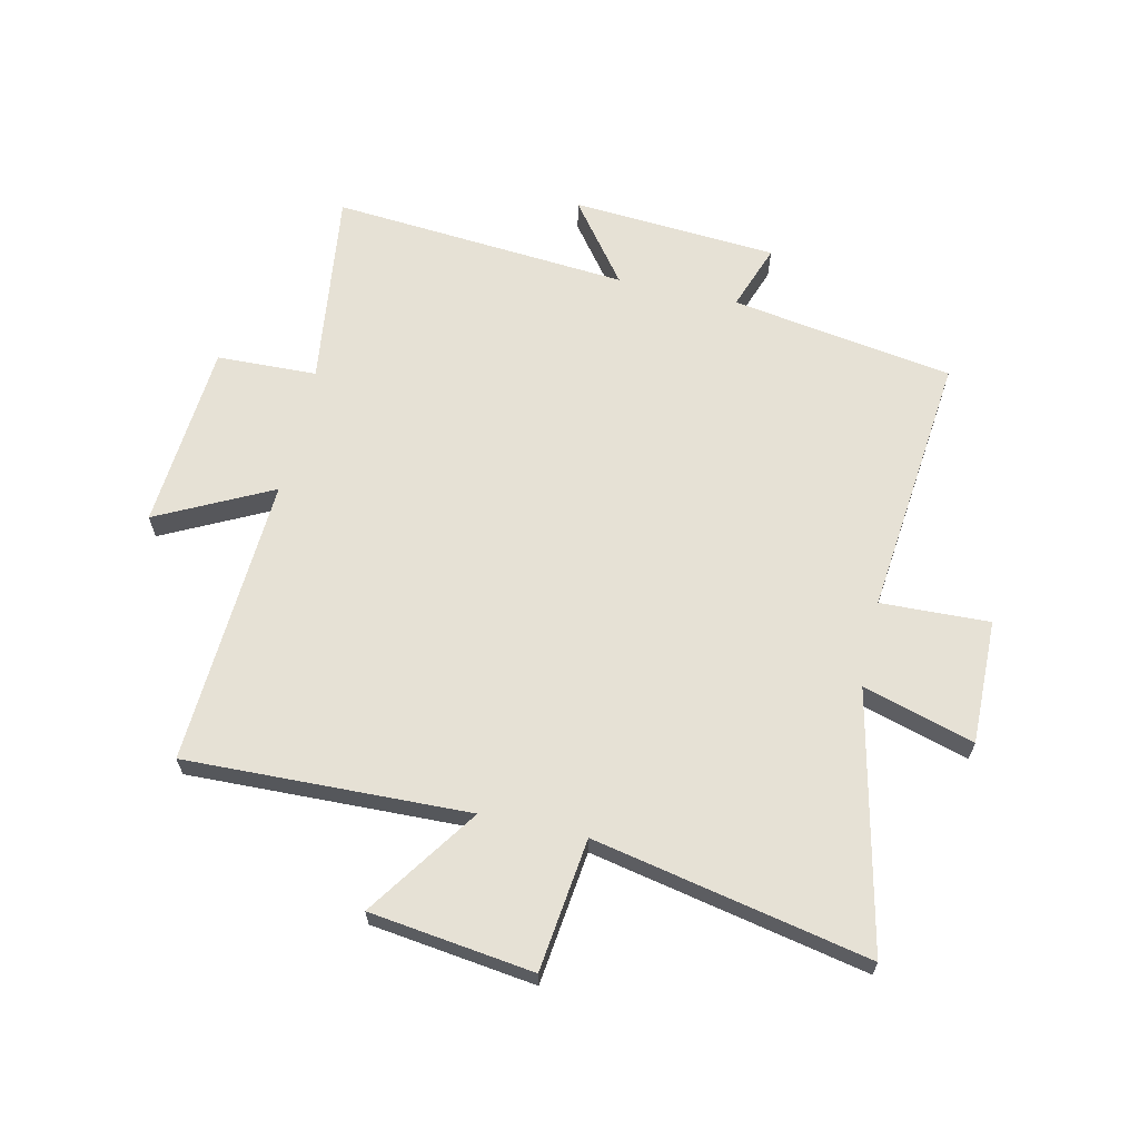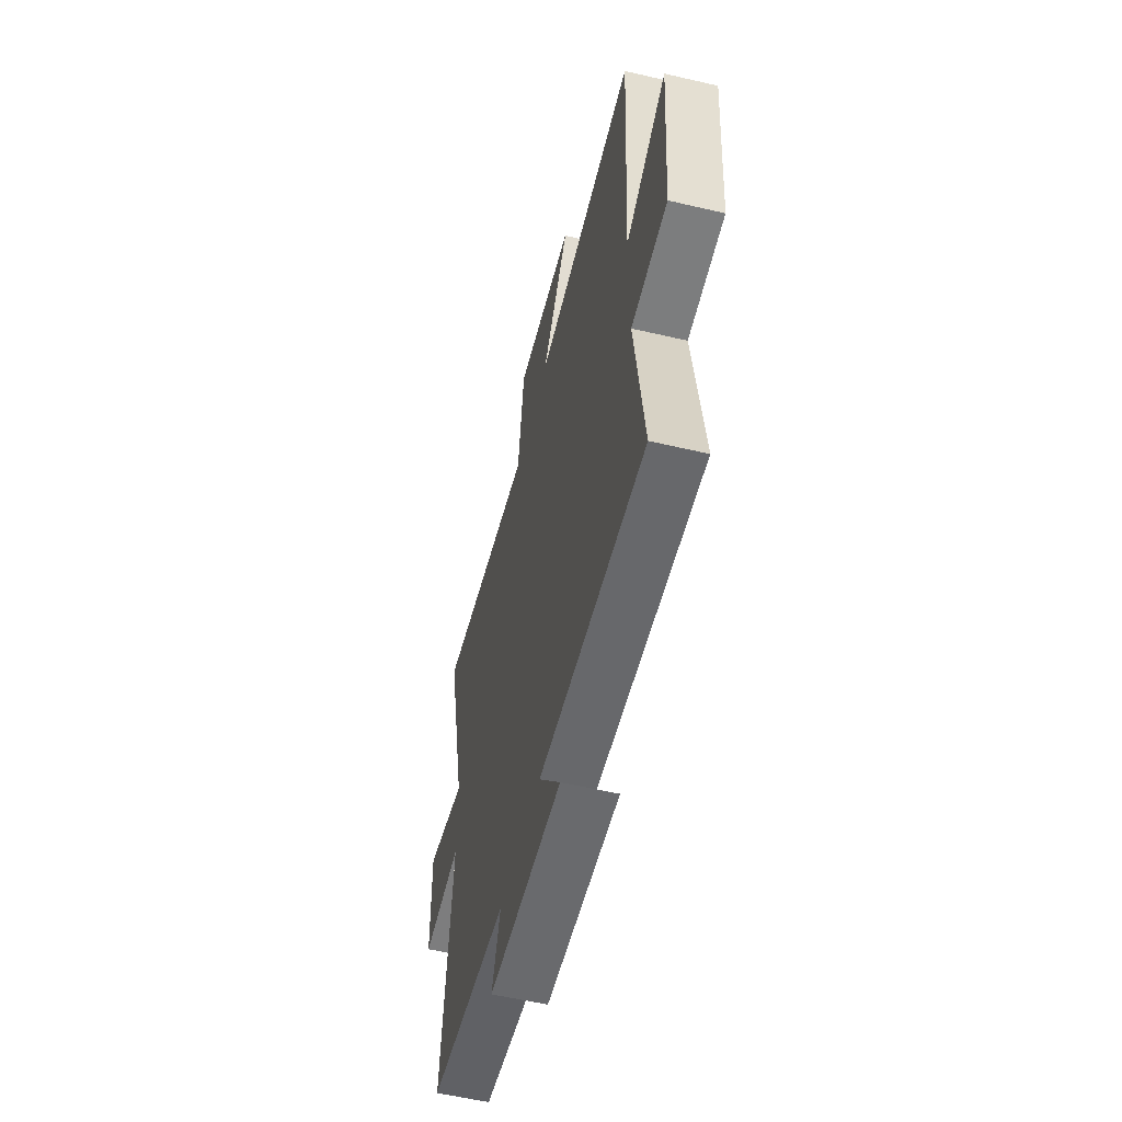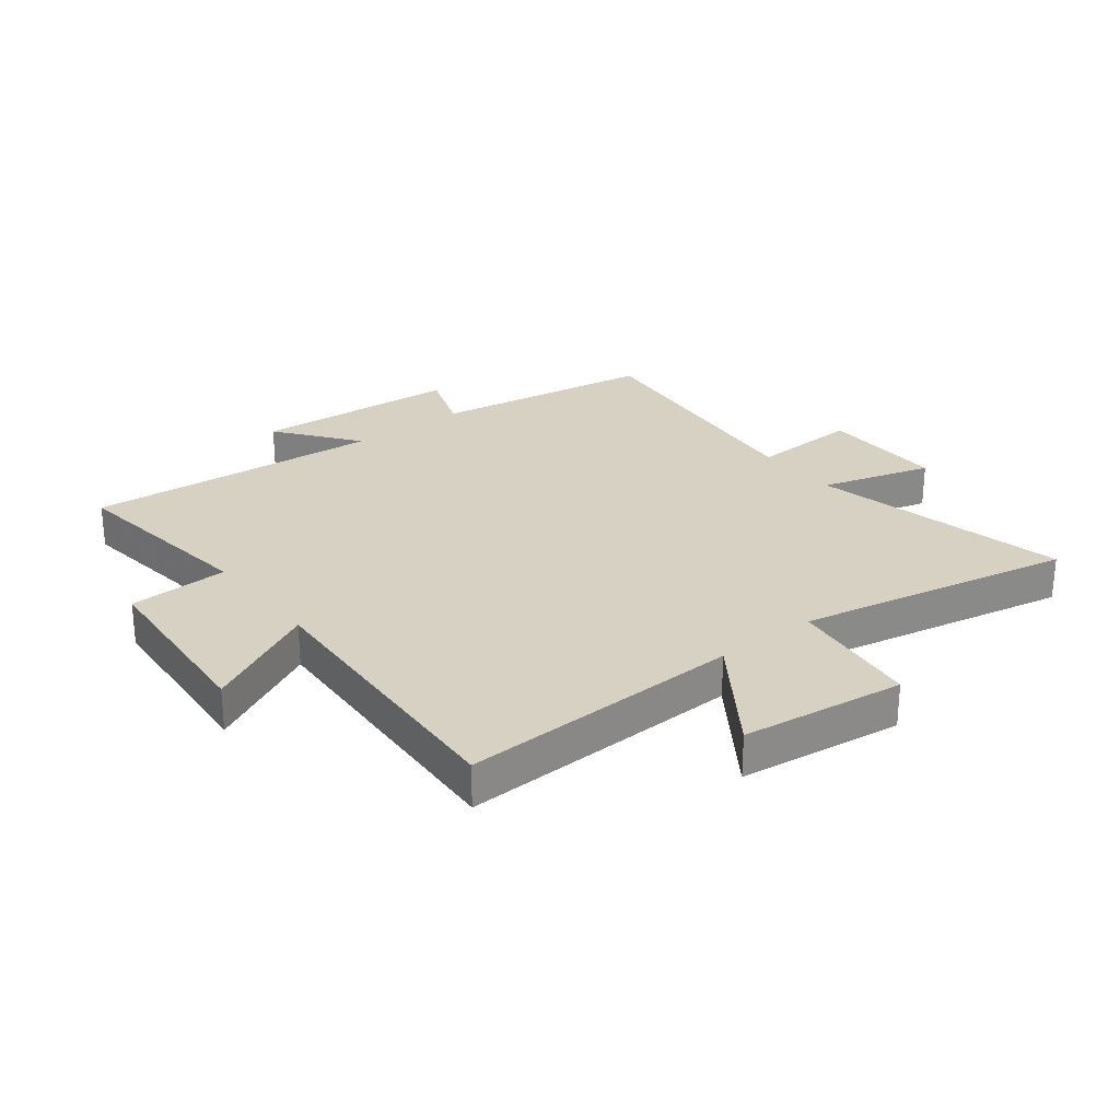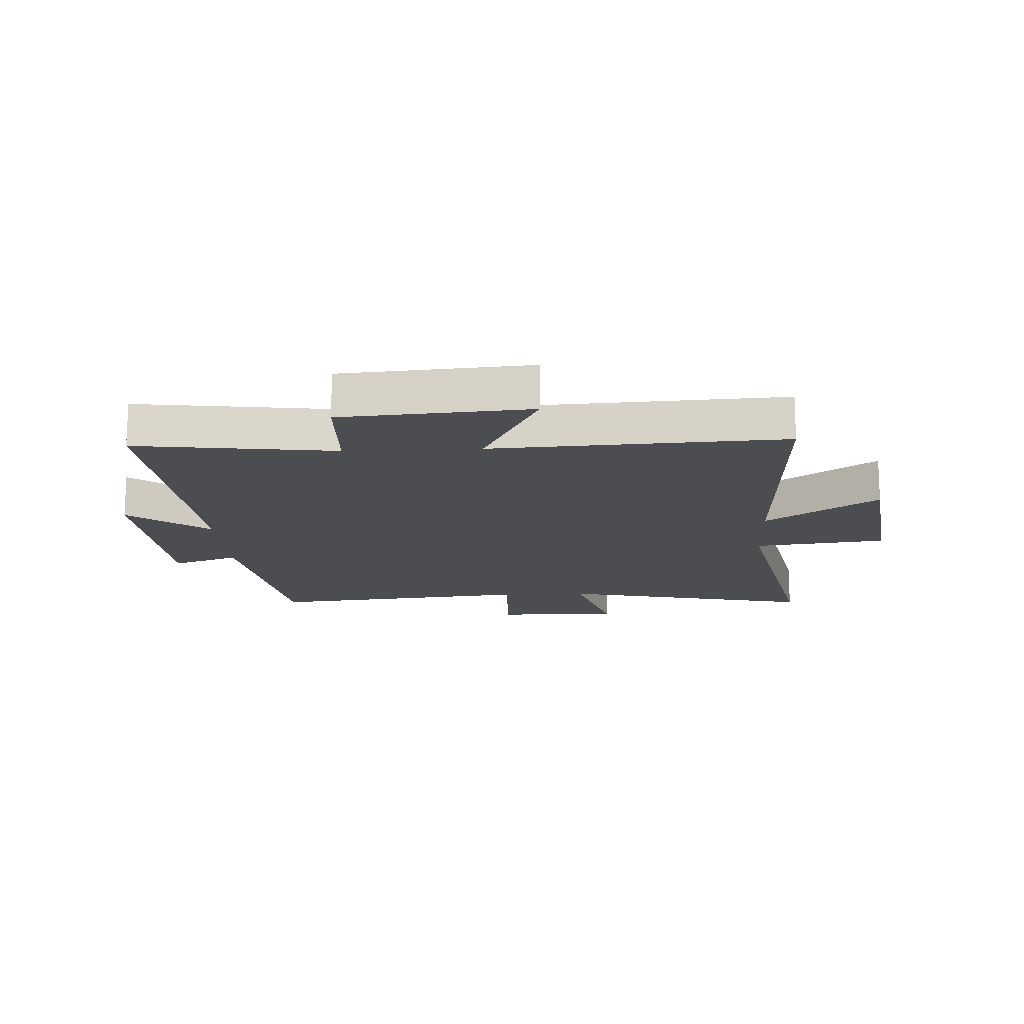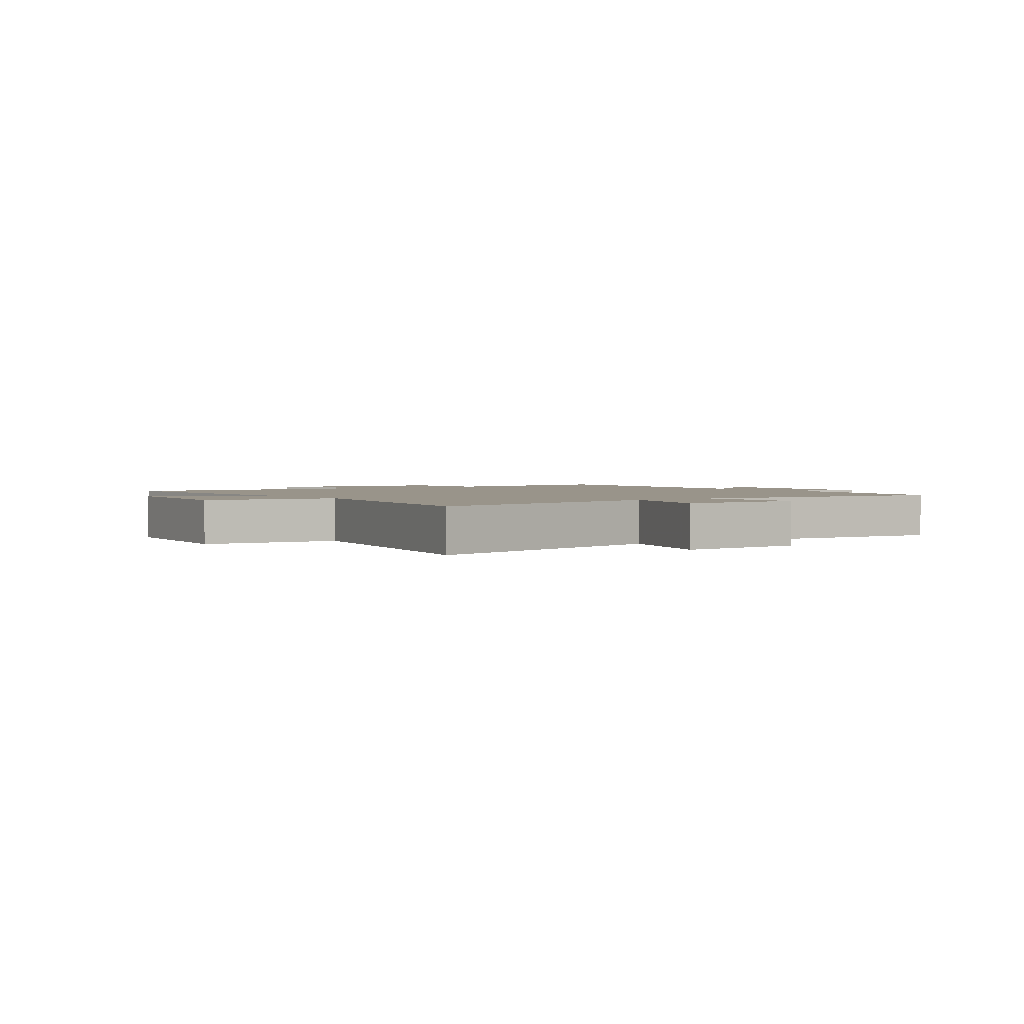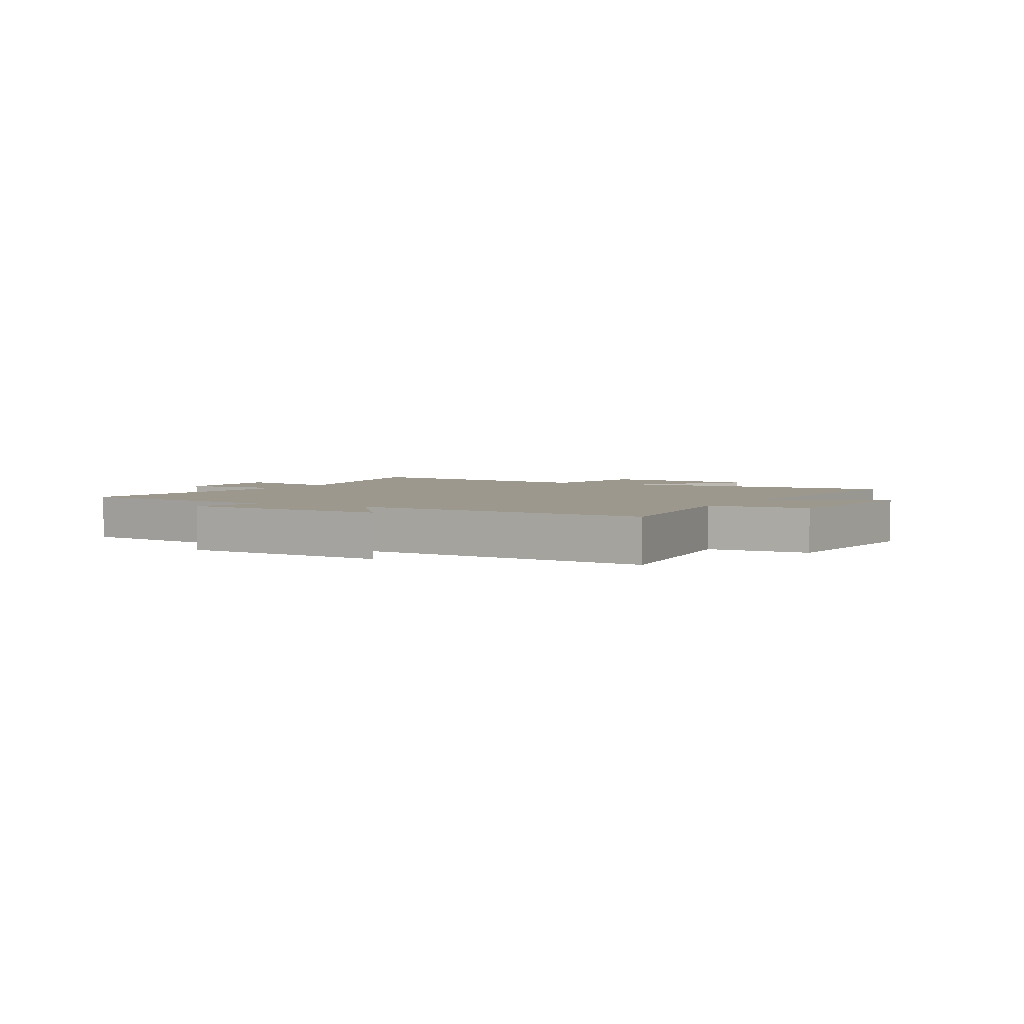
<metadata>
{"format":"obj","ext":"obj","renderer":"f3d","projection":"perspective","resolution":1024,"background":"white","views":[{"elev":64.5,"azim":12.8,"up":"+Y"},{"elev":-57.0,"azim":-103.7,"up":"+Z"},{"elev":27.1,"azim":-37.9,"up":"+Y"},{"elev":-15.7,"azim":-87.1,"up":"+Y"},{"elev":1.9,"azim":54.1,"up":"+Y"},{"elev":3.1,"azim":-150.9,"up":"+Y"}]}
</metadata>
<code>
v -0.544 0.07 -0.54
v -0.5 0.07 -0.203
v -0.67 0.07 -0.197
v -0.694 0.07 0.121
v -0.5 0.07 0.023
v -0.526 0.07 0.516
v -0.045 0.07 0.5
v -0.174 0.07 0.689
v 0.104 0.07 0.725
v 0.131 0.07 0.5
v 0.598 0.07 0.595
v 0.5 0.07 0.158
v 0.689 0.07 0.213
v 0.685 0.07 0.001
v 0.5 0.07 0.008
v 0.546 0.07 -0.441
v 0.168 0.07 -0.5
v 0.208 0.07 -0.613
v -0.142 0.07 -0.637
v -0.038 0.07 -0.5
v -0.544 0 -0.54
v -0.5 0 -0.203
v -0.67 0 -0.197
v -0.694 0 0.121
v -0.5 0 0.023
v -0.526 0 0.516
v -0.045 0 0.5
v -0.174 0 0.689
v 0.104 0 0.725
v 0.131 0 0.5
v 0.598 0 0.595
v 0.5 0 0.158
v 0.689 0 0.213
v 0.685 0 0.001
v 0.5 0 0.008
v 0.546 0 -0.441
v 0.168 0 -0.5
v 0.208 0 -0.613
v -0.142 0 -0.637
v -0.038 0 -0.5
f 17 18 19 20
f 15 16 17 20
f 15 20 1 2
f 12 13 14 15
f 12 15 2 3
f 10 11 12 3
f 7 8 9 10
f 7 10 3
f 5 6 7
f 5 7 3
f 3 4 5
f 40 39 38 37
f 40 37 36 35
f 22 21 40 35
f 35 34 33 32
f 23 22 35 32
f 23 32 31 30
f 30 29 28 27
f 23 30 27
f 27 26 25
f 23 27 25
f 25 24 23
f 1 21 22 2
f 2 22 23 3
f 3 23 24 4
f 4 24 25 5
f 5 25 26 6
f 6 26 27 7
f 7 27 28 8
f 8 28 29 9
f 9 29 30 10
f 10 30 31 11
f 11 31 32 12
f 12 32 33 13
f 13 33 34 14
f 14 34 35 15
f 15 35 36 16
f 16 36 37 17
f 17 37 38 18
f 18 38 39 19
f 19 39 40 20
f 20 40 21 1

</code>
